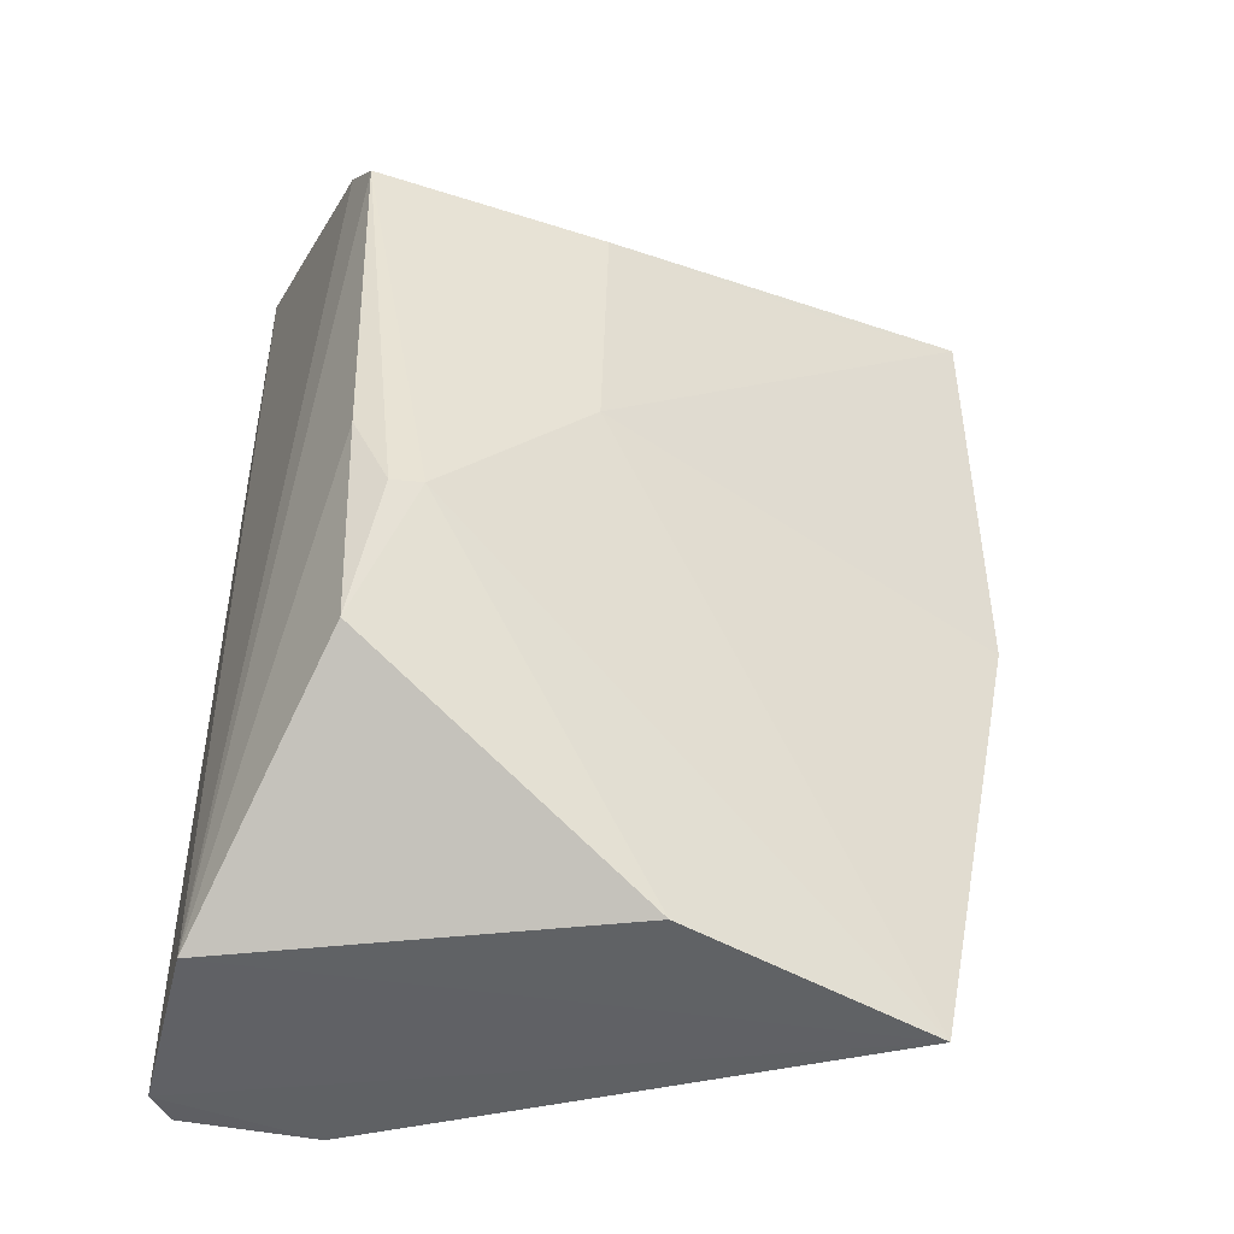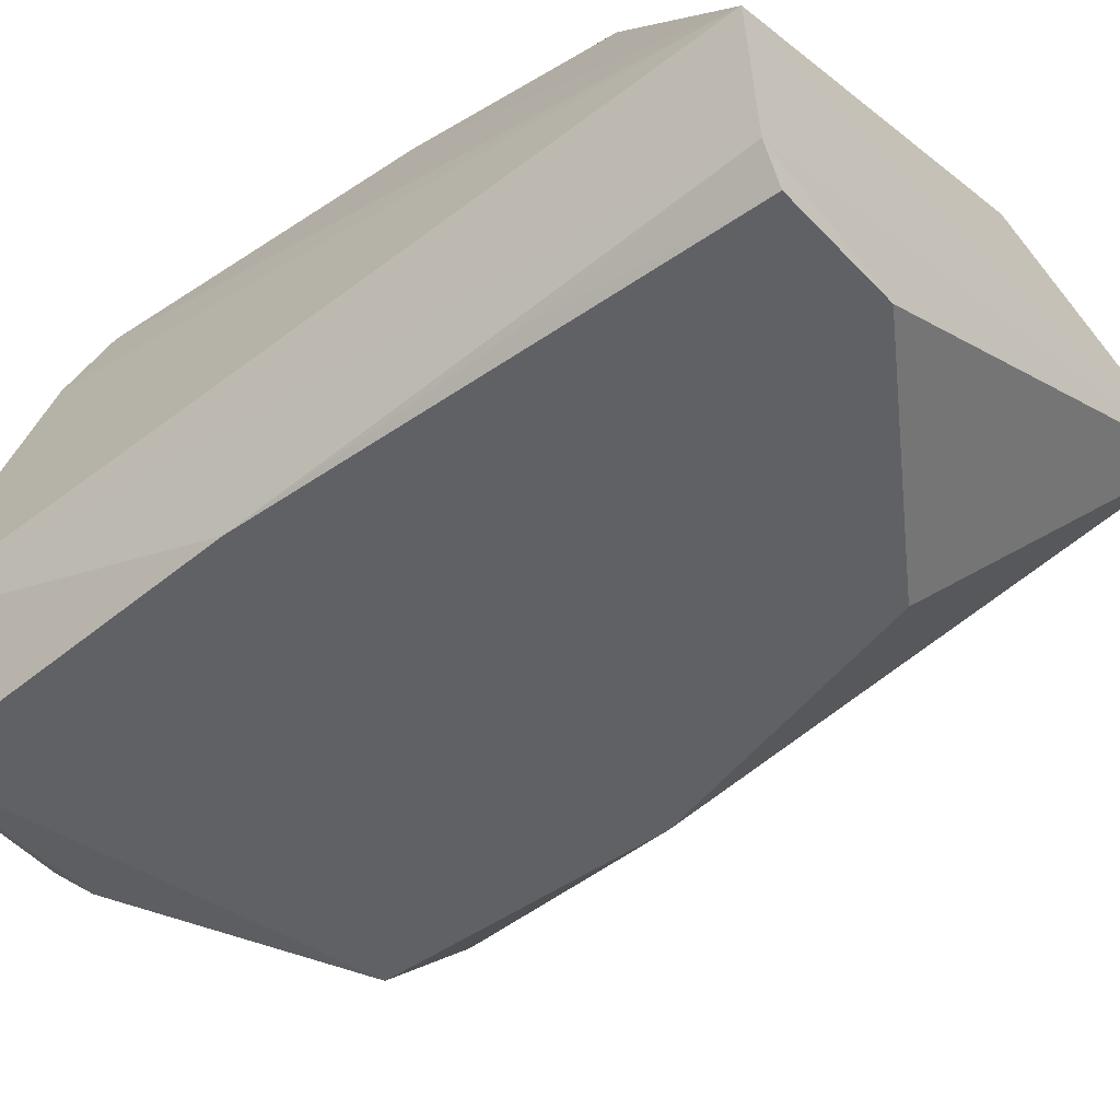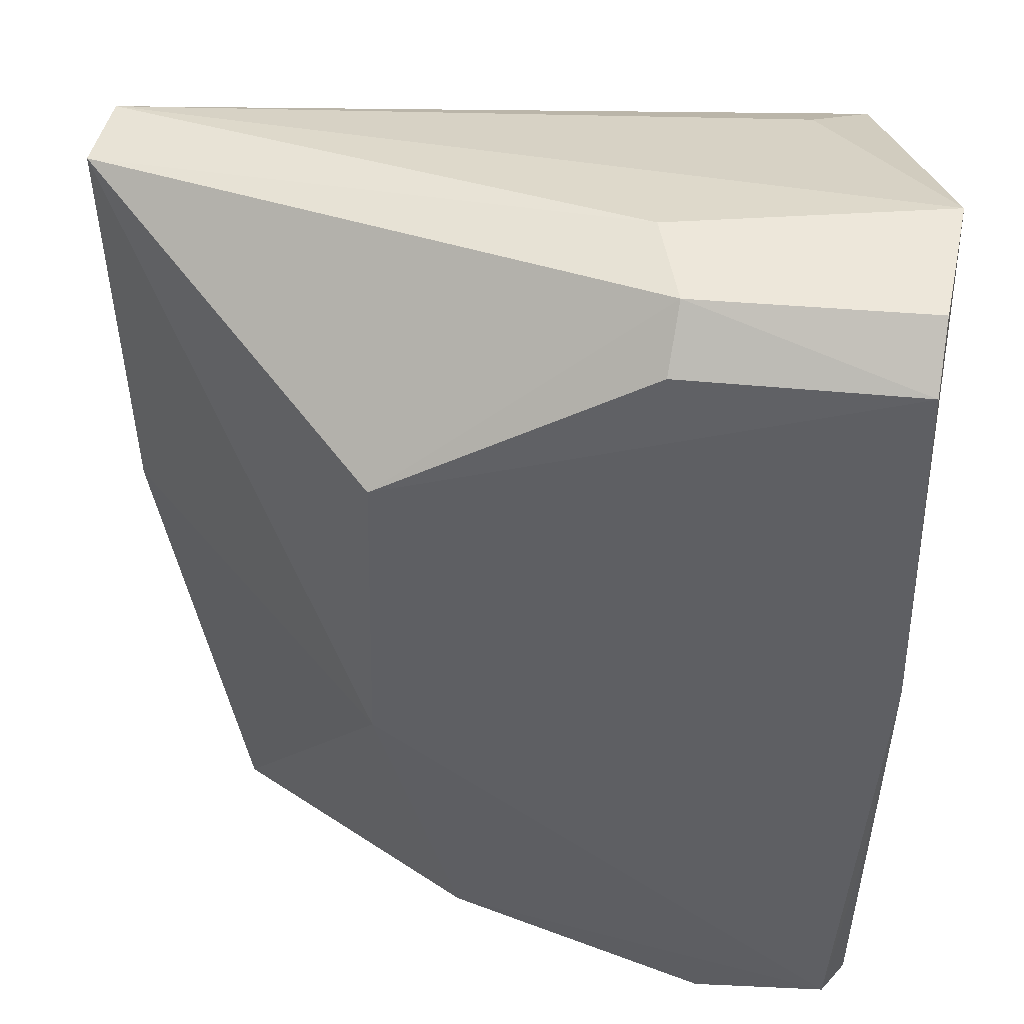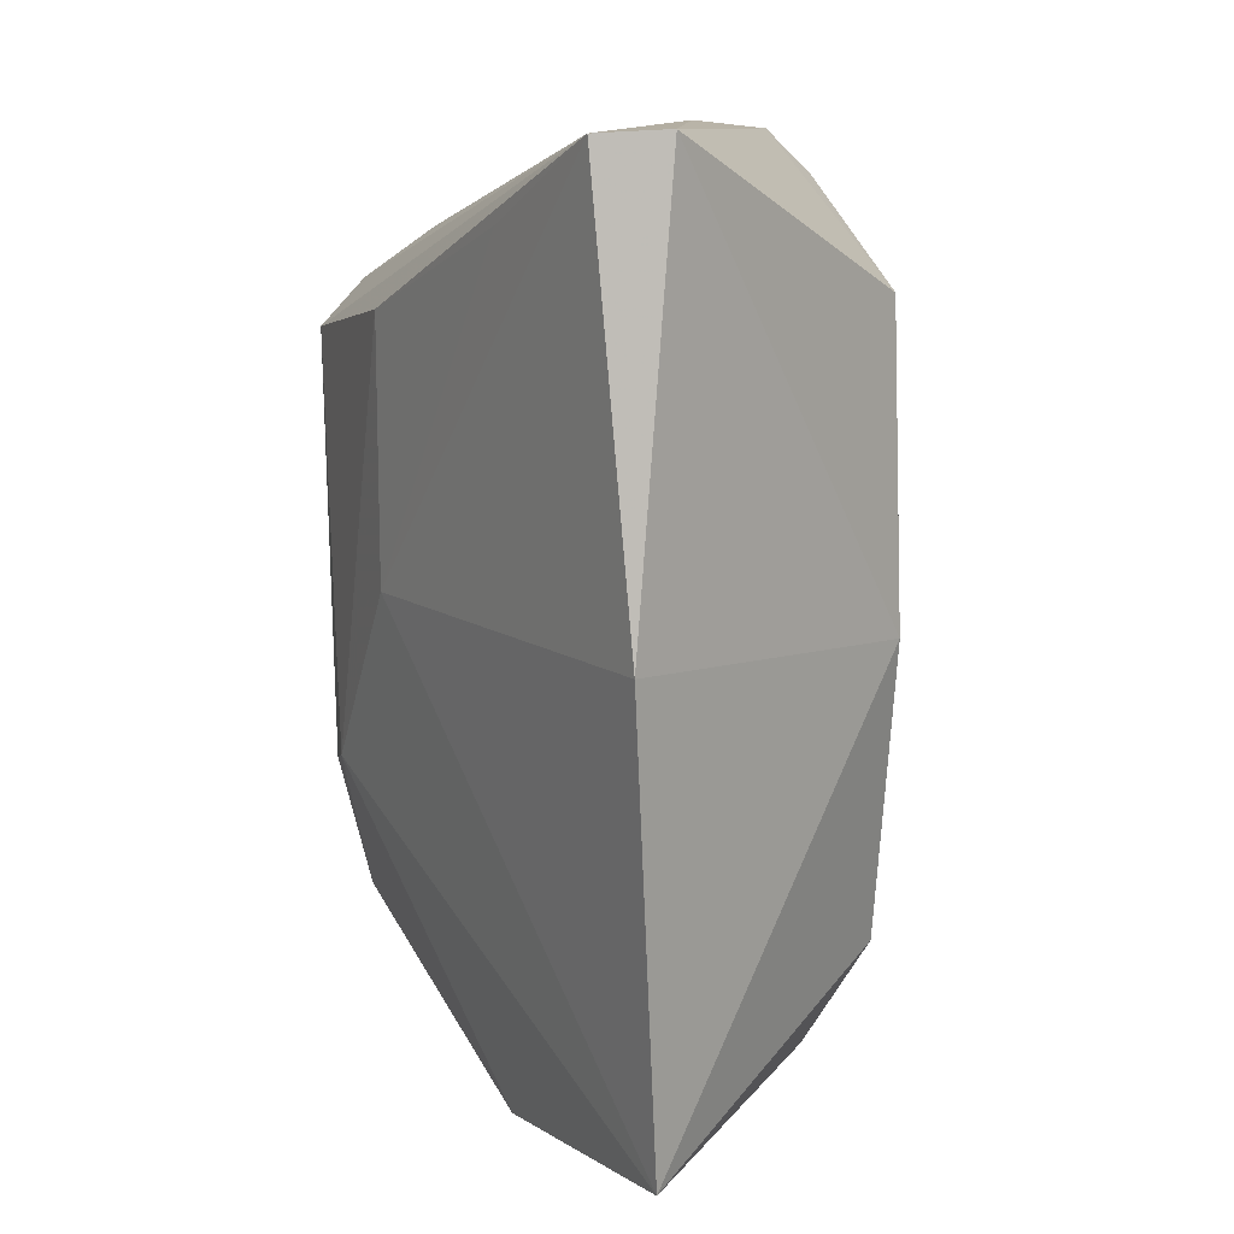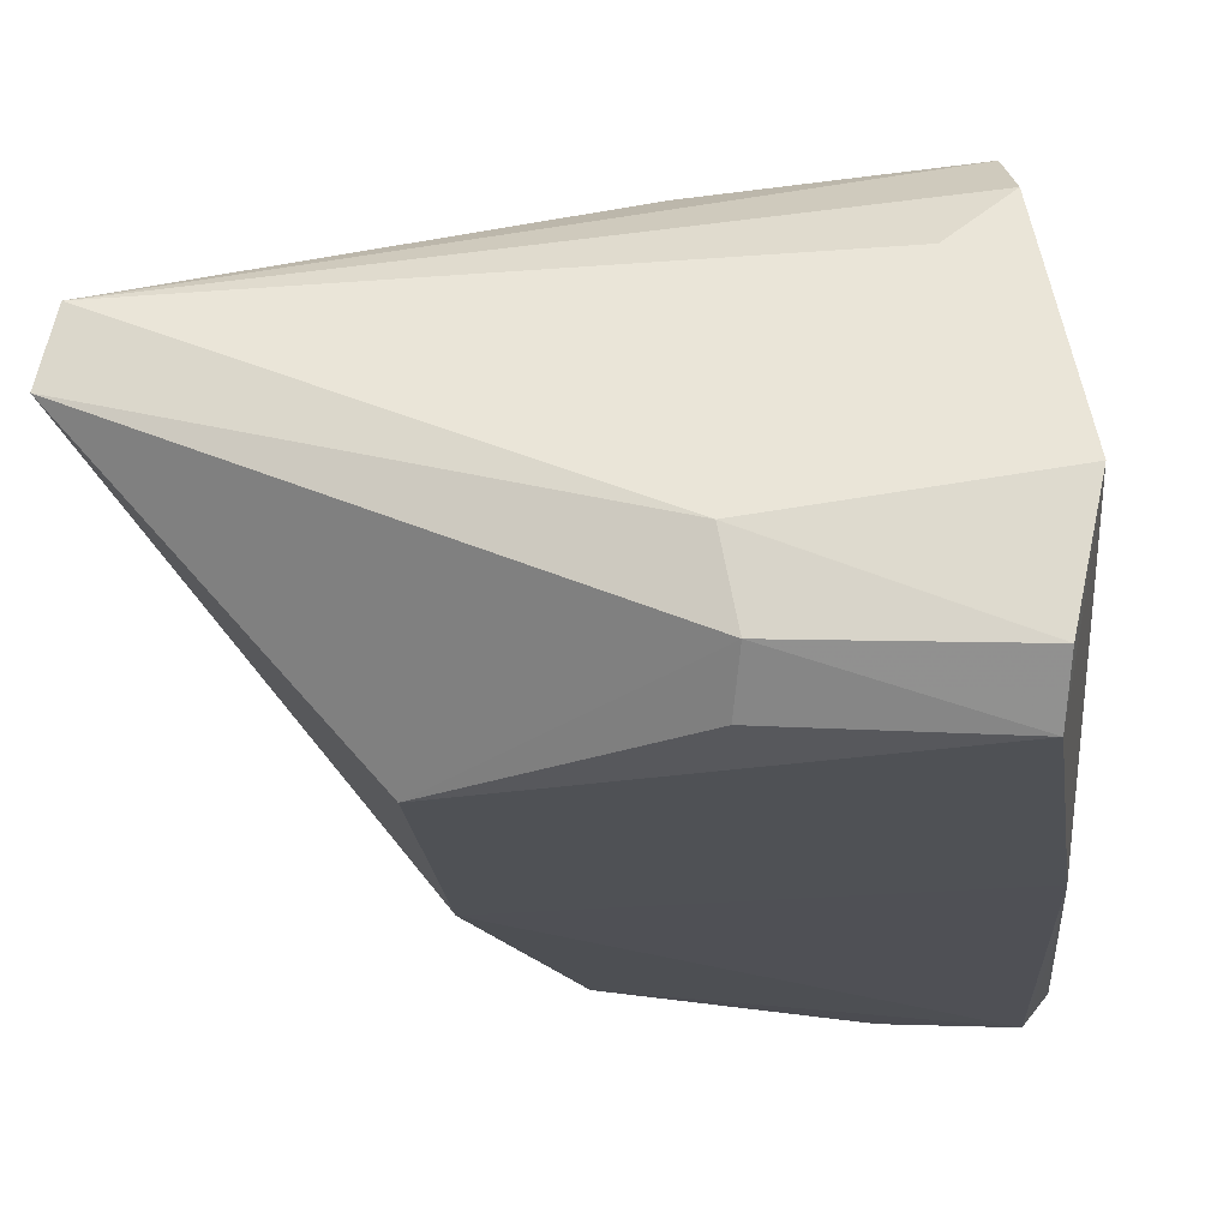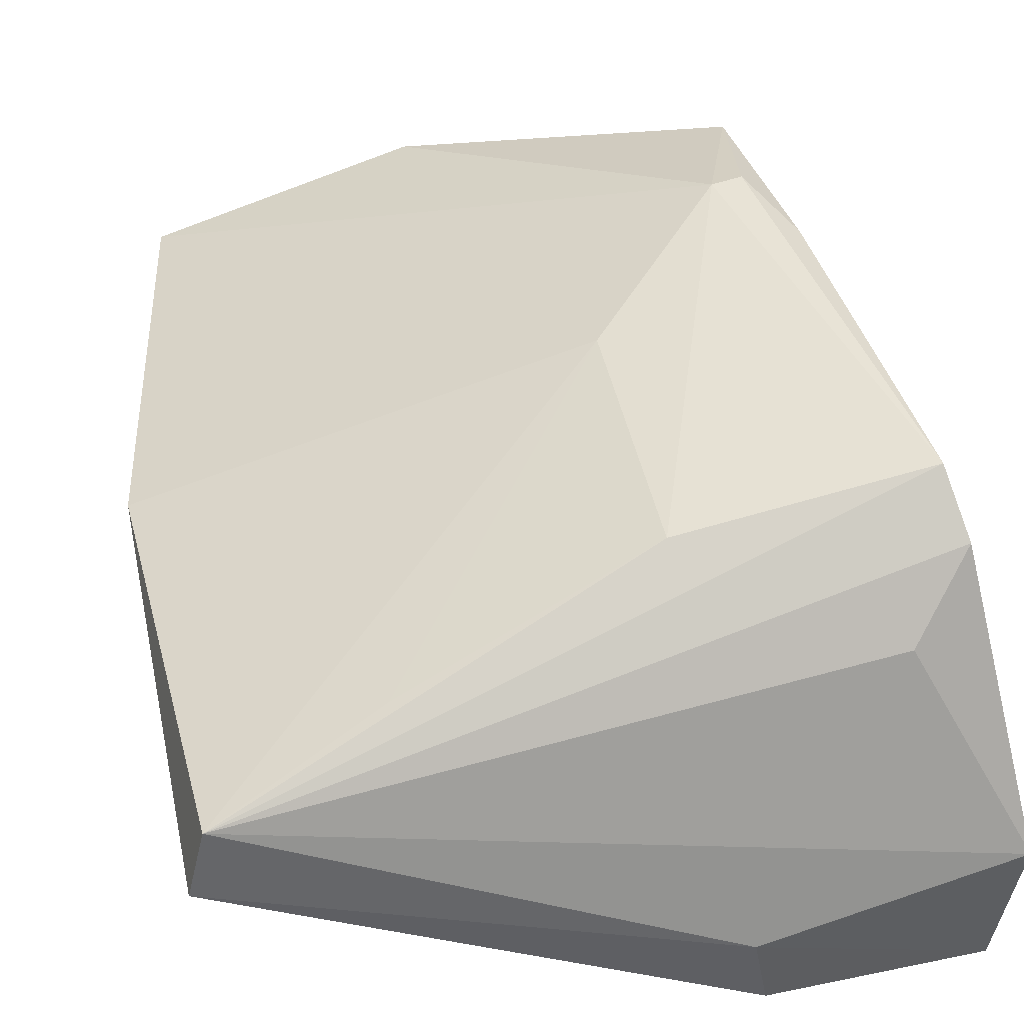
<metadata>
{"format":"obj","ext":"obj","renderer":"f3d","projection":"perspective","resolution":1024,"background":"white","views":[{"elev":-48.4,"azim":-15.1,"up":"+Y"},{"elev":-48.5,"azim":-49.8,"up":"+Z"},{"elev":-39.9,"azim":179.4,"up":"+Z"},{"elev":5.2,"azim":77.8,"up":"+Y"},{"elev":-18.6,"azim":-174.6,"up":"+Z"},{"elev":42.7,"azim":167.7,"up":"+Z"}]}
</metadata>
<code>
v -0.06678 0.1074 0.02232
v -0.05092 0.07233 0.01341
v -0.04716 0.1135 0.01359
v -0.07871 0.1133 0.001574
v -0.07993 0.07239 0.01046
v -0.05794 0.09347 0.001277
v -0.08023 0.1151 0.009471
v -0.04795 0.1134 0.01677
v -0.07663 0.08031 0.02144
v -0.04723 0.09328 0.01514
v -0.05819 0.108 0.00153
v -0.07863 0.07237 0.0009641
v -0.06946 0.1157 0.004074
v -0.07836 0.1092 0.02139
v -0.06304 0.07253 0.01707
v -0.06706 0.09508 0.02213
v -0.07953 0.09603 0.001285
v -0.06138 0.07981 0.001341
v -0.07978 0.07219 0.002415
v -0.07904 0.1153 0.003788
v -0.06901 0.1137 0.002085
v -0.06875 0.116 0.007709
v -0.07563 0.1115 0.01842
v -0.0778 0.1069 0.02355
v -0.05545 0.1104 0.01898
v -0.07419 0.08688 0.02315
v -0.07264 0.07239 0.001225
v -0.07946 0.08269 0.001639
v -0.07718 0.09032 0.02264
v -0.07562 0.0866 0.02317
f 10 6 3
f 10 2 6
f 10 3 8
f 11 6 4
f 11 3 6
f 13 3 11
f 14 7 5
f 15 9 5
f 15 5 2
f 16 10 8
f 16 2 10
f 17 4 6
f 17 6 12
f 17 7 4
f 18 12 6
f 18 6 2
f 19 2 5
f 19 5 7
f 19 7 17
f 20 13 4
f 20 4 7
f 21 13 11
f 21 11 4
f 21 4 13
f 22 8 3
f 22 3 13
f 22 7 8
f 22 20 7
f 22 13 20
f 23 14 8
f 23 8 7
f 23 7 14
f 24 1 8
f 24 8 14
f 24 14 5
f 25 16 8
f 25 8 1
f 25 1 16
f 26 9 15
f 26 15 2
f 26 2 16
f 26 16 1
f 26 1 24
f 27 18 2
f 27 12 18
f 27 19 12
f 27 2 19
f 28 19 17
f 28 17 12
f 28 12 19
f 29 24 5
f 29 5 9
f 30 26 24
f 30 24 29
f 30 29 9
f 30 9 26

</code>
